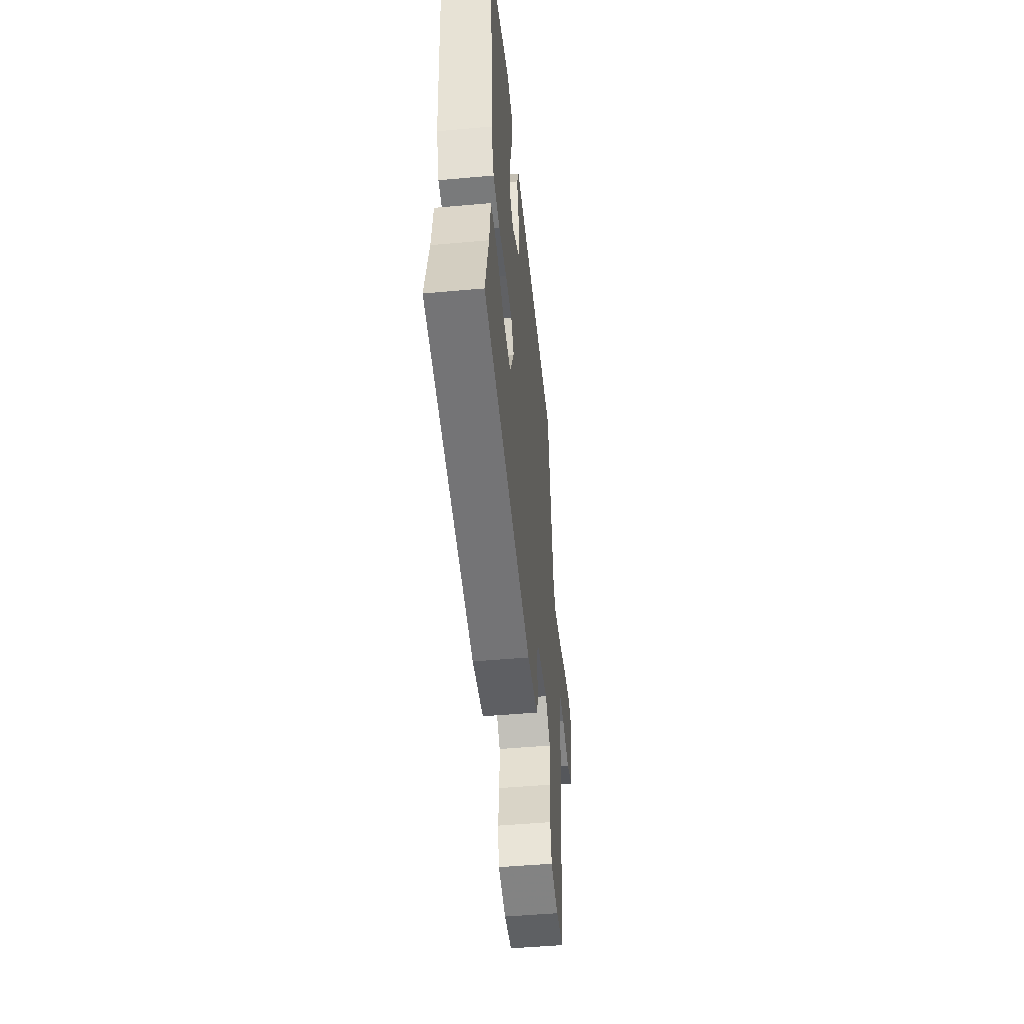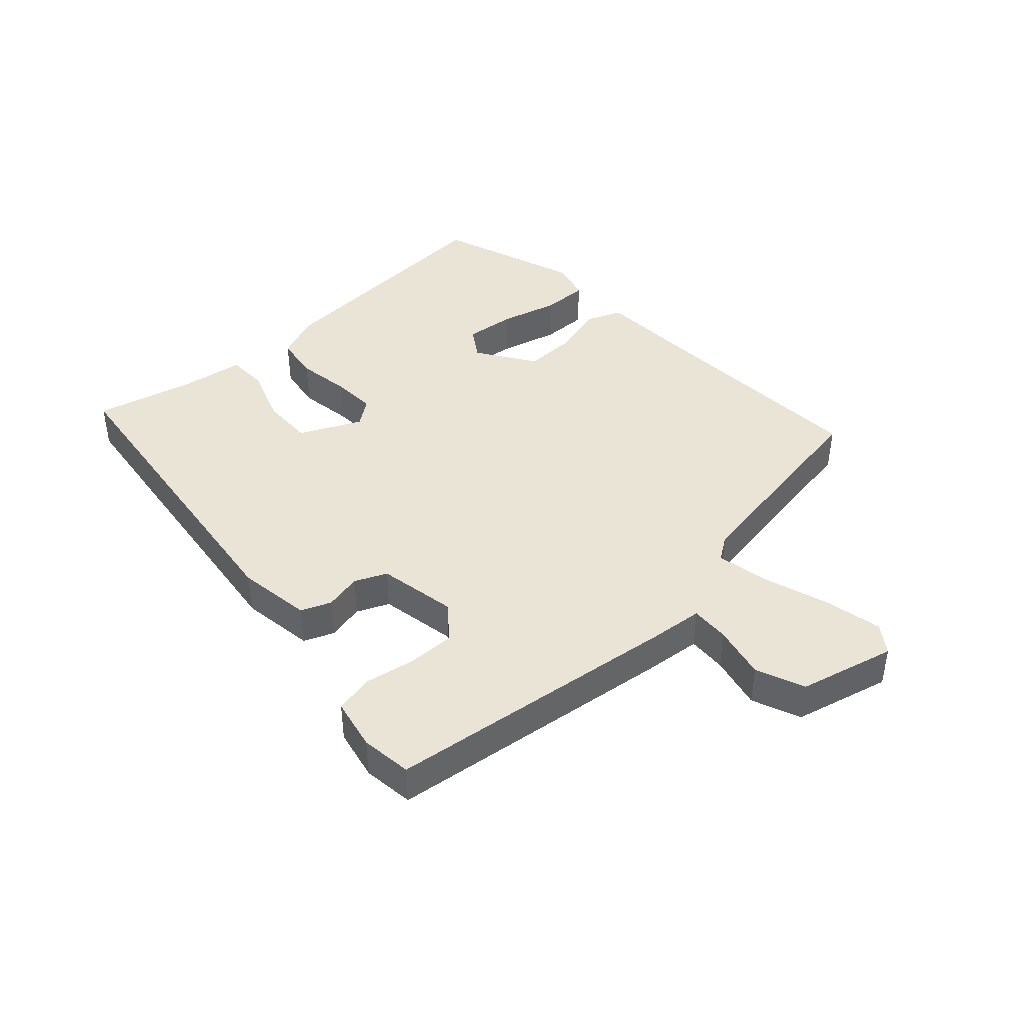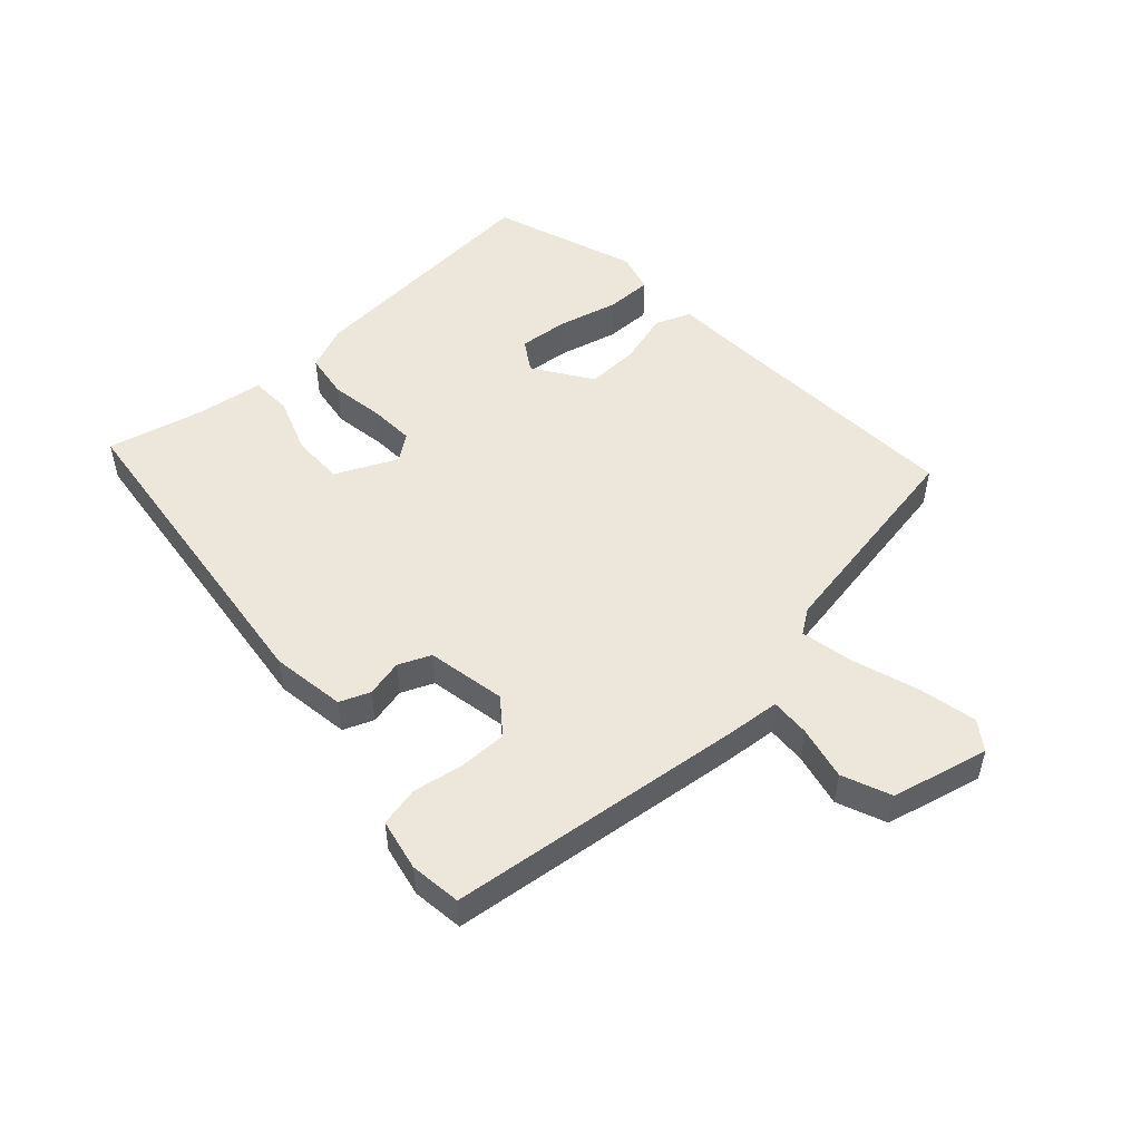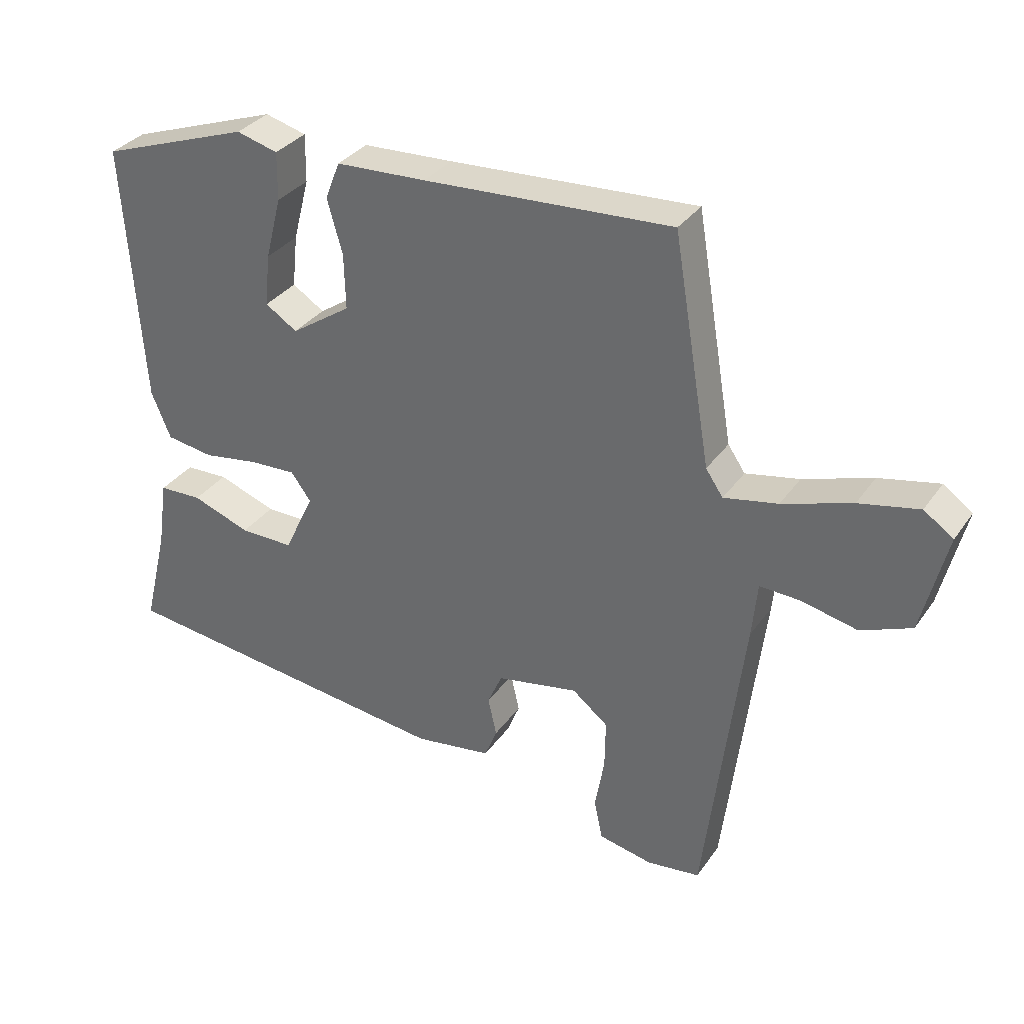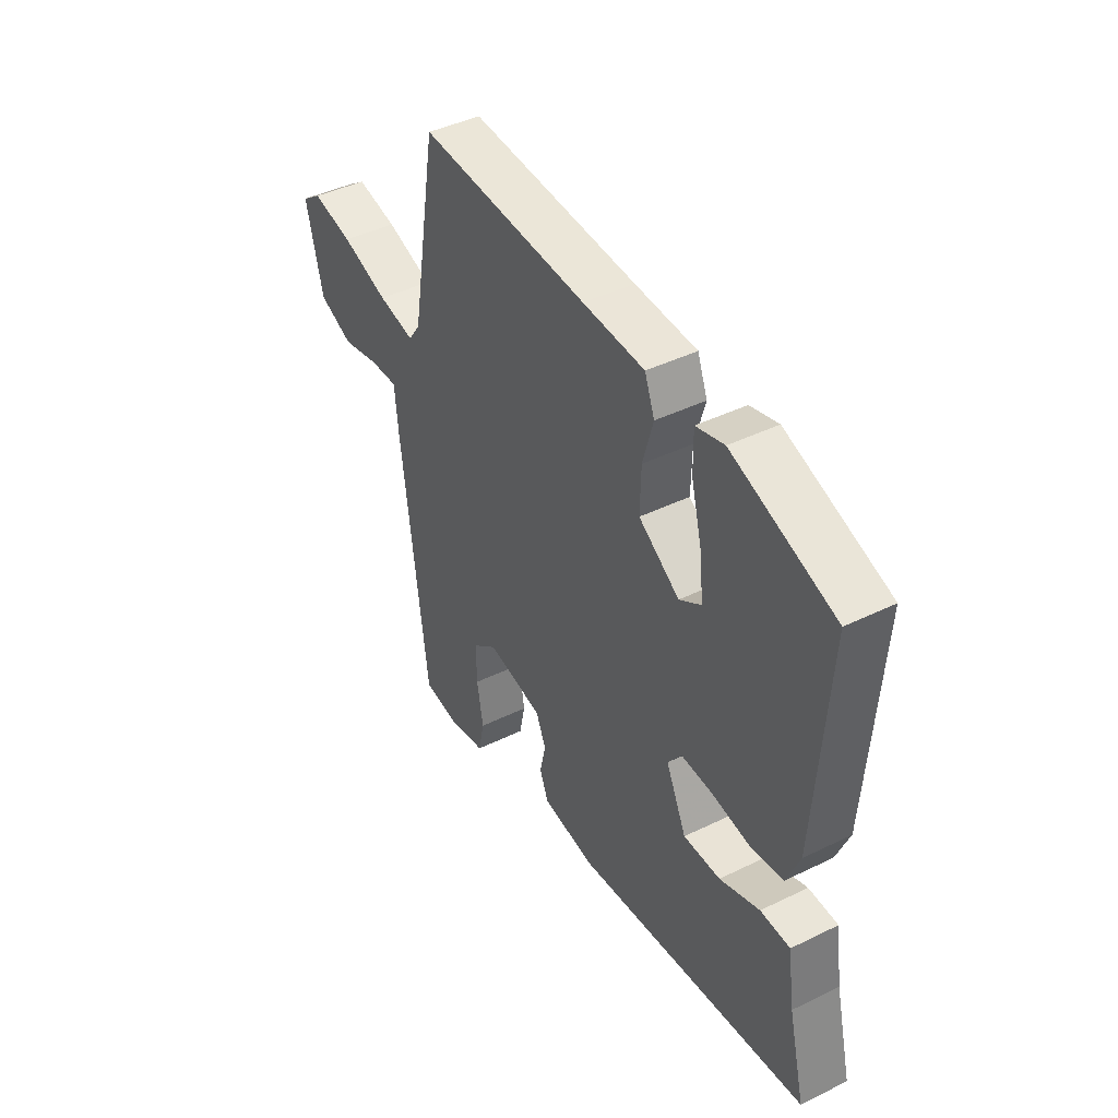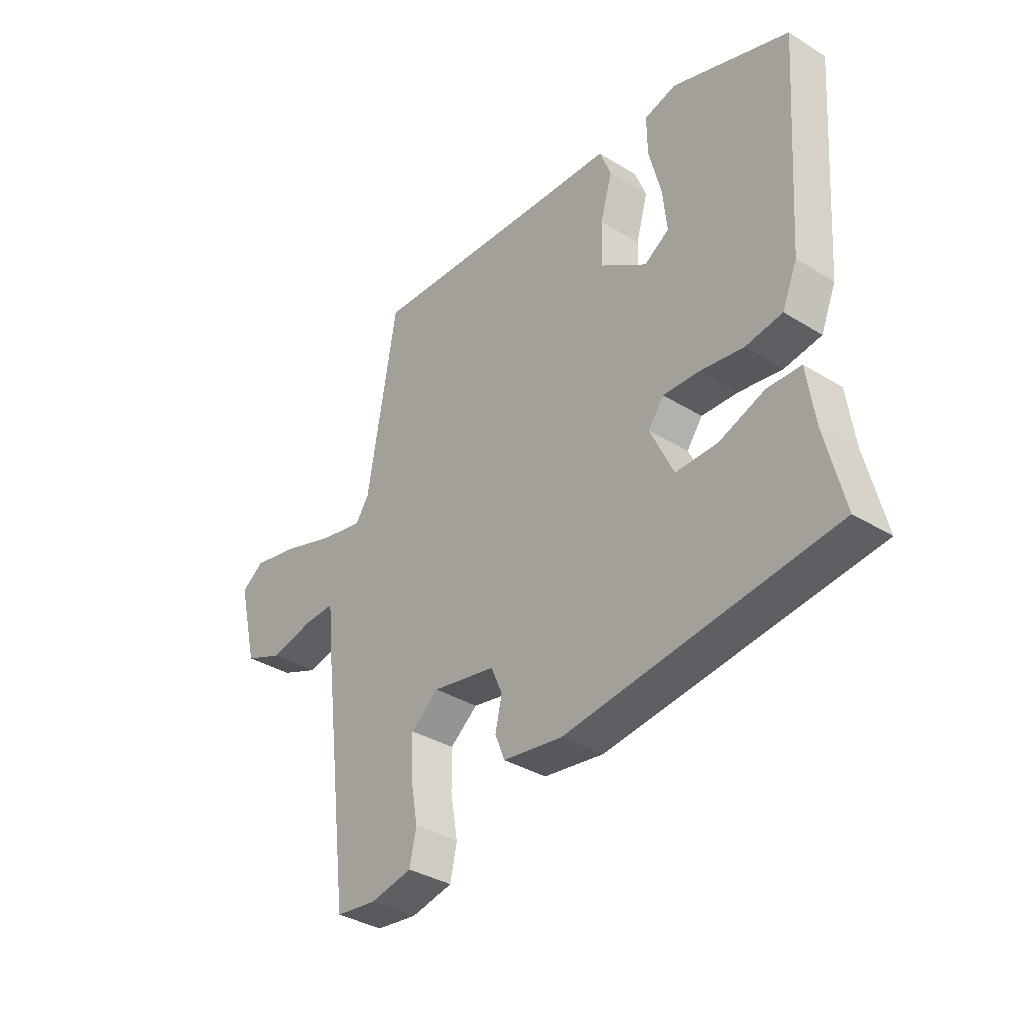
<metadata>
{"format":"obj","ext":"obj","renderer":"f3d","projection":"perspective","resolution":1024,"background":"white","views":[{"elev":-49.3,"azim":95.7,"up":"+Z"},{"elev":42.4,"azim":-132.4,"up":"+Y"},{"elev":51.0,"azim":-132.7,"up":"+Y"},{"elev":33.0,"azim":-150.5,"up":"+Z"},{"elev":42.8,"azim":59.8,"up":"+Z"},{"elev":-35.5,"azim":50.8,"up":"+Z"}]}
</metadata>
<code>
v 0.486 0.07 0.425
v 0.459 0.07 0.032
v 0.43 0.07 -0.038
v 0.359 0.07 -0.049
v 0.275 0.07 -0.036
v 0.205 0.07 -0.033
v 0.175 0.07 -0.074
v 0.22 0.07 -0.169
v 0.301 0.07 -0.168
v 0.389 0.07 -0.136
v 0.454 0.07 -0.138
v 0.469 0.07 -0.241
v 0.506 0.07 -0.392
v -0.011 0.07 -0.456
v -0.127 0.07 -0.439
v -0.146 0.07 -0.392
v -0.133 0.07 -0.334
v -0.155 0.07 -0.284
v -0.278 0.07 -0.261
v -0.332 0.07 -0.304
v -0.331 0.07 -0.378
v -0.317 0.07 -0.458
v -0.33 0.07 -0.519
v -0.411 0.07 -0.536
v -0.491 0.07 -0.526
v -0.548 0.07 -0.062
v -0.556 0.07 0.021
v -0.617 0.07 0.018
v -0.701 0.07 -0.001
v -0.777 0.07 0.03
v -0.814 0.07 0.181
v -0.77 0.07 0.212
v -0.68 0.07 0.193
v -0.576 0.07 0.159
v -0.495 0.07 0.143
v -0.469 0.07 0.181
v -0.412 0.07 0.519
v -0.04 0.07 0.499
v 0.096 0.07 0.493
v 0.118 0.07 0.437
v 0.095 0.07 0.356
v 0.093 0.07 0.273
v 0.183 0.07 0.213
v 0.231 0.07 0.244
v 0.223 0.07 0.322
v 0.199 0.07 0.415
v 0.198 0.07 0.487
v 0.26 0.07 0.504
v 0.486 0 0.425
v 0.459 0 0.032
v 0.43 0 -0.038
v 0.359 0 -0.049
v 0.275 0 -0.036
v 0.205 0 -0.033
v 0.175 0 -0.074
v 0.22 0 -0.169
v 0.301 0 -0.168
v 0.389 0 -0.136
v 0.454 0 -0.138
v 0.469 0 -0.241
v 0.506 0 -0.392
v -0.011 0 -0.456
v -0.127 0 -0.439
v -0.146 0 -0.392
v -0.133 0 -0.334
v -0.155 0 -0.284
v -0.278 0 -0.261
v -0.332 0 -0.304
v -0.331 0 -0.378
v -0.317 0 -0.458
v -0.33 0 -0.519
v -0.411 0 -0.536
v -0.491 0 -0.526
v -0.548 0 -0.062
v -0.556 0 0.021
v -0.617 0 0.018
v -0.701 0 -0.001
v -0.777 0 0.03
v -0.814 0 0.181
v -0.77 0 0.212
v -0.68 0 0.193
v -0.576 0 0.159
v -0.495 0 0.143
v -0.469 0 0.181
v -0.412 0 0.519
v -0.04 0 0.499
v 0.096 0 0.493
v 0.118 0 0.437
v 0.095 0 0.356
v 0.093 0 0.273
v 0.183 0 0.213
v 0.231 0 0.244
v 0.223 0 0.322
v 0.199 0 0.415
v 0.198 0 0.487
v 0.26 0 0.504
f 45 46 47 48
f 44 45 48 1
f 38 39 40 41
f 36 37 38 41
f 35 36 41 42
f 31 32 33 34
f 31 34 35
f 28 29 30 31
f 27 28 31 35
f 21 22 23 24
f 20 21 24 25
f 14 15 16 17
f 12 13 14 17
f 12 17 18
f 9 10 11 12
f 8 9 12 18
f 7 8 18 19
f 2 3 4 5
f 44 1 2 5
f 43 44 5 6
f 20 25 26 27
f 19 20 27 35
f 19 35 42 43
f 6 7 19 43
f 96 95 94 93
f 49 96 93 92
f 89 88 87 86
f 89 86 85 84
f 90 89 84 83
f 82 81 80 79
f 83 82 79
f 79 78 77 76
f 83 79 76 75
f 72 71 70 69
f 73 72 69 68
f 65 64 63 62
f 65 62 61 60
f 66 65 60
f 60 59 58 57
f 66 60 57 56
f 67 66 56 55
f 53 52 51 50
f 53 50 49 92
f 54 53 92 91
f 75 74 73 68
f 83 75 68 67
f 91 90 83 67
f 91 67 55 54
f 1 49 50 2
f 2 50 51 3
f 3 51 52 4
f 4 52 53 5
f 5 53 54 6
f 6 54 55 7
f 7 55 56 8
f 8 56 57 9
f 9 57 58 10
f 10 58 59 11
f 11 59 60 12
f 12 60 61 13
f 13 61 62 14
f 14 62 63 15
f 15 63 64 16
f 16 64 65 17
f 17 65 66 18
f 18 66 67 19
f 19 67 68 20
f 20 68 69 21
f 21 69 70 22
f 22 70 71 23
f 23 71 72 24
f 24 72 73 25
f 25 73 74 26
f 26 74 75 27
f 27 75 76 28
f 28 76 77 29
f 29 77 78 30
f 30 78 79 31
f 31 79 80 32
f 32 80 81 33
f 33 81 82 34
f 34 82 83 35
f 35 83 84 36
f 36 84 85 37
f 37 85 86 38
f 38 86 87 39
f 39 87 88 40
f 40 88 89 41
f 41 89 90 42
f 42 90 91 43
f 43 91 92 44
f 44 92 93 45
f 45 93 94 46
f 46 94 95 47
f 47 95 96 48
f 48 96 49 1

</code>
